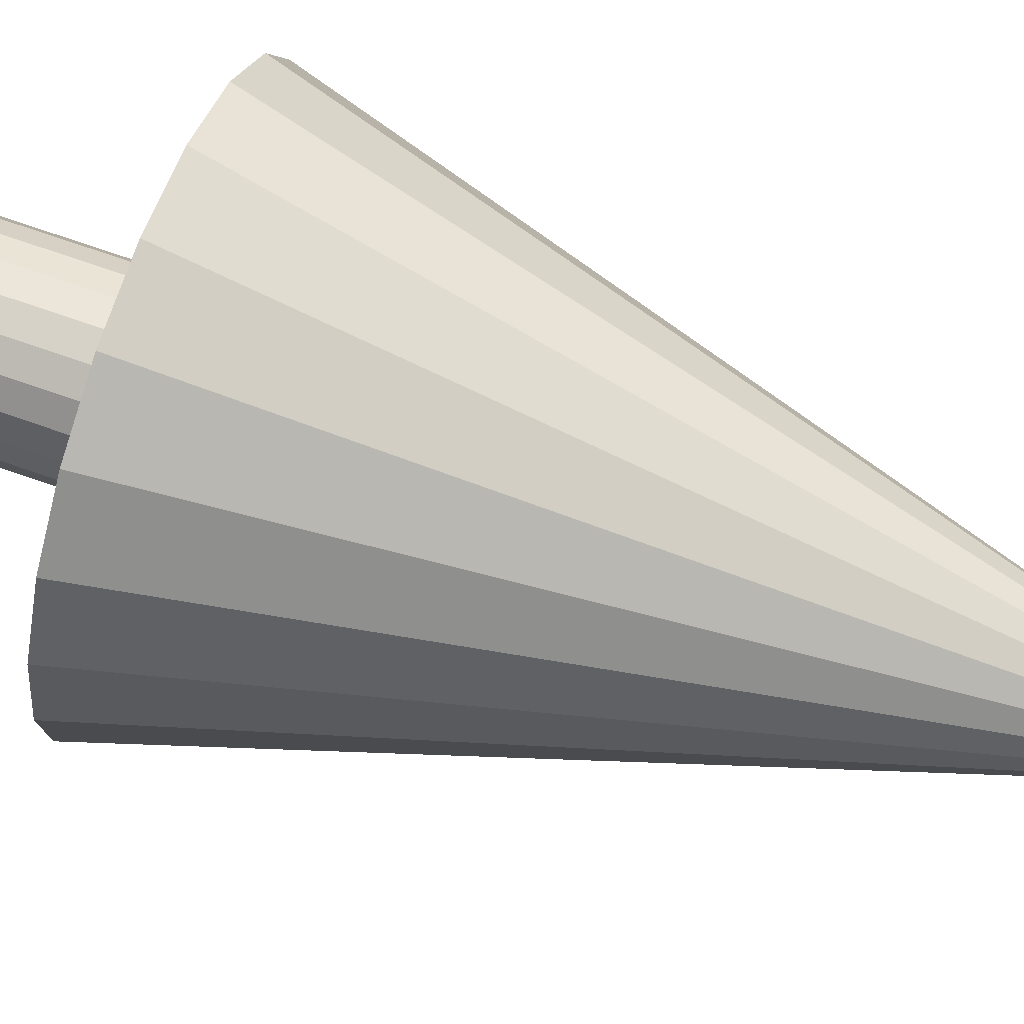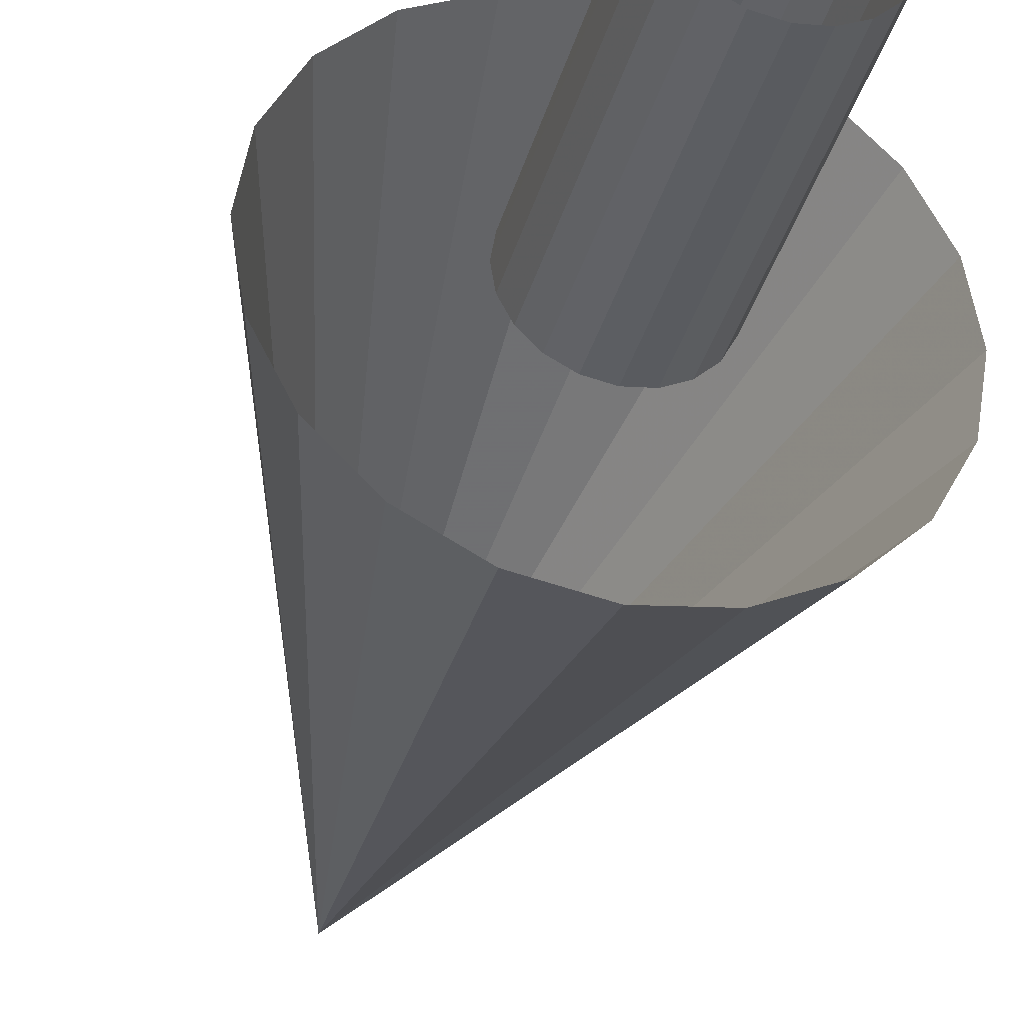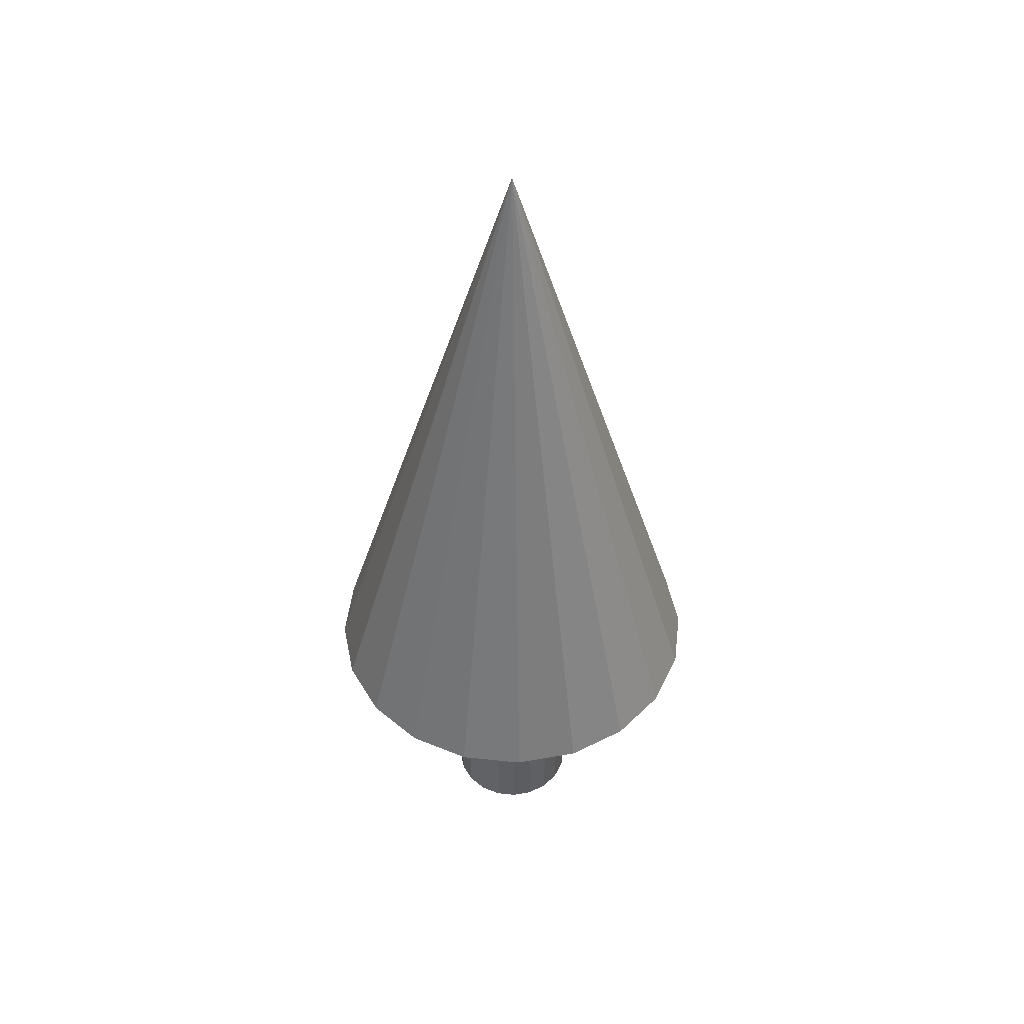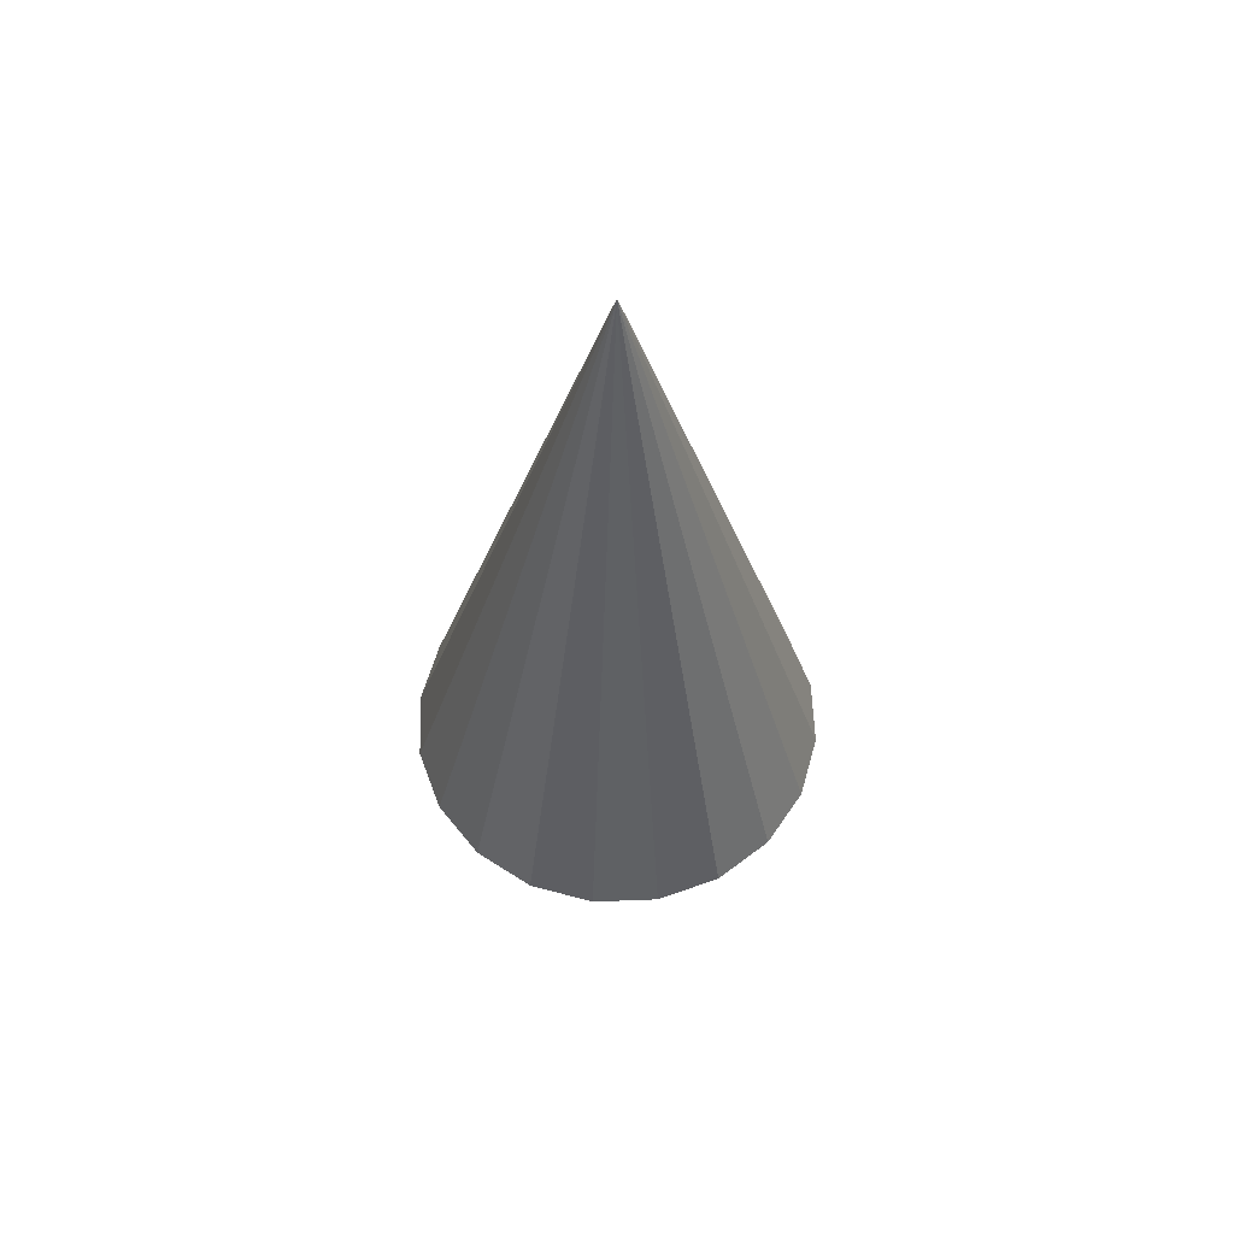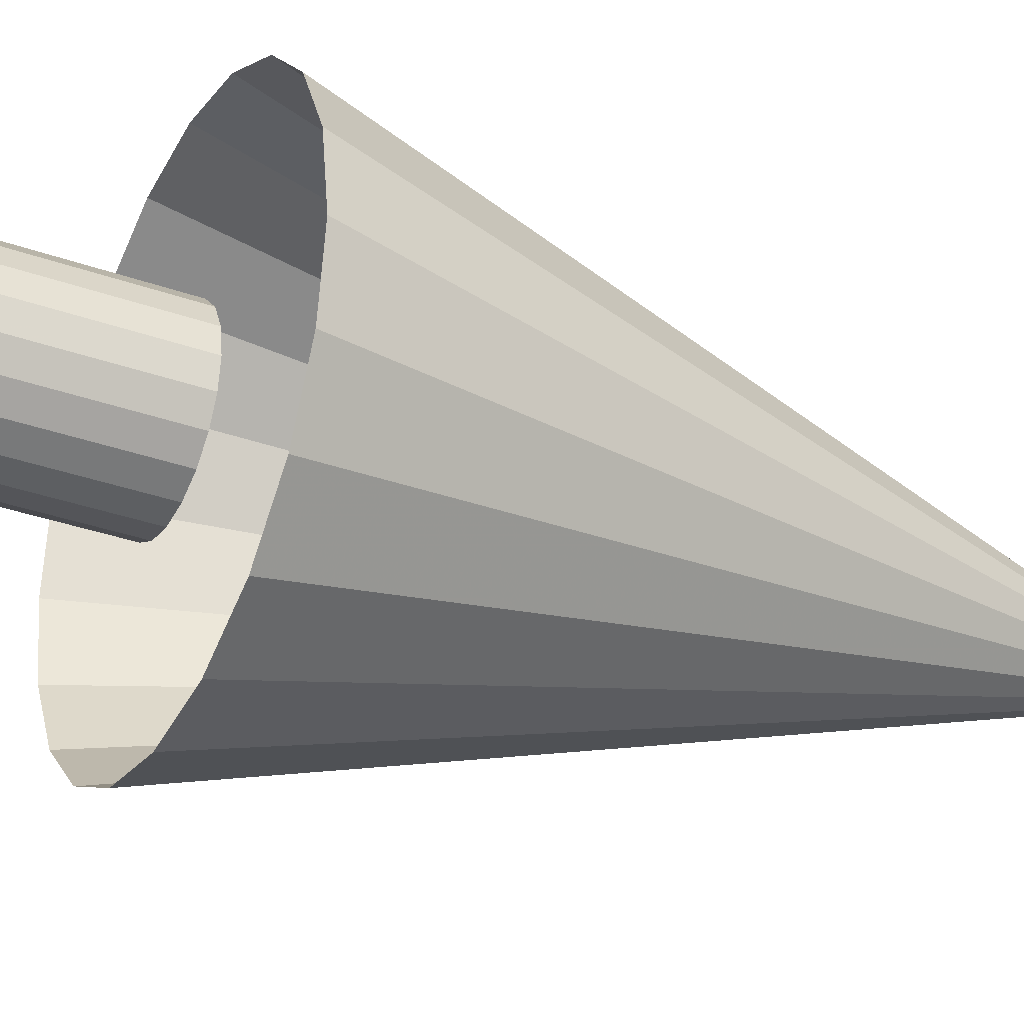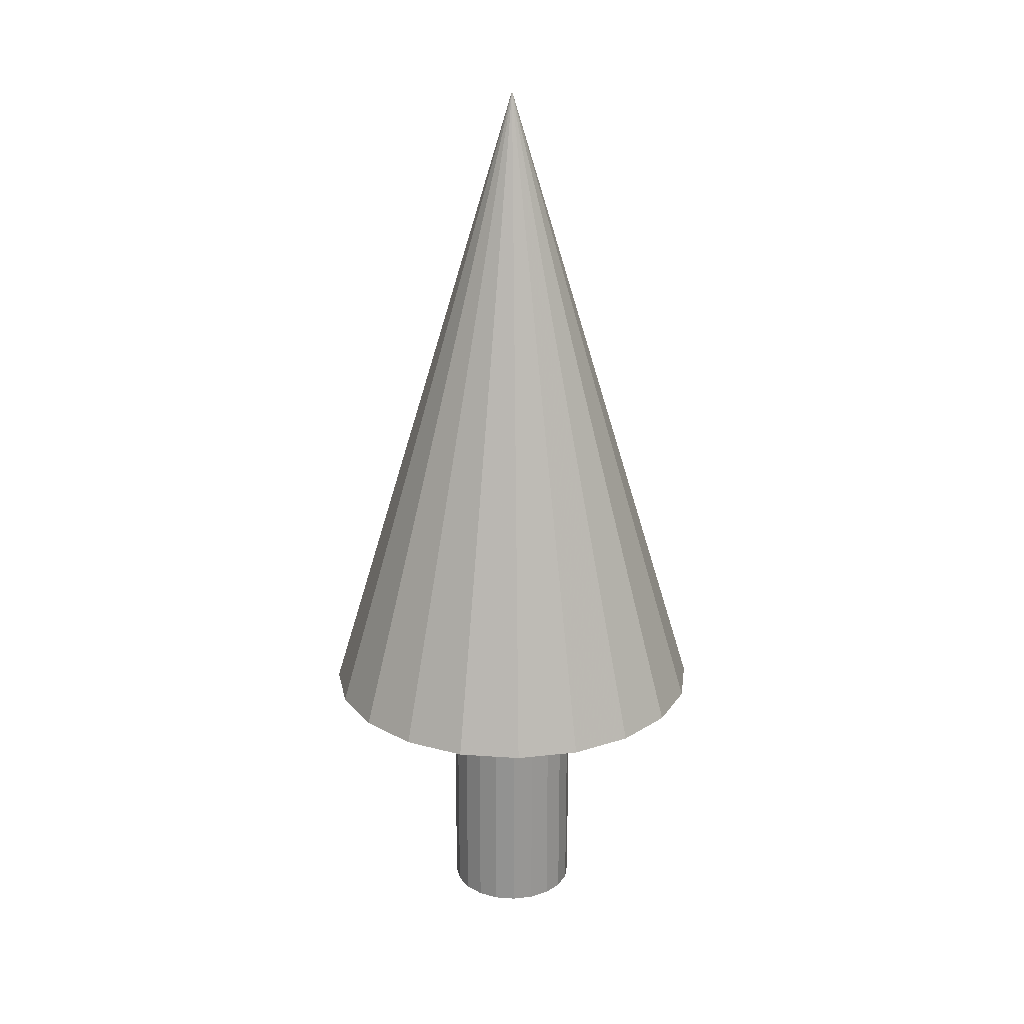
<metadata>
{"format":"obj","ext":"obj","renderer":"f3d","projection":"perspective","resolution":1024,"background":"white","views":[{"elev":67.7,"azim":109.8,"up":"+Z"},{"elev":-36.9,"azim":-15.4,"up":"+Z"},{"elev":48.0,"azim":33.7,"up":"+Y"},{"elev":59.1,"azim":-101.3,"up":"+Y"},{"elev":-32.8,"azim":63.6,"up":"+Z"},{"elev":22.5,"azim":-92.0,"up":"+Y"}]}
</metadata>
<code>
v 0.2 0 0
v 0.1902 0 0.0618
v 0.1618 0 0.1176
v 0.1176 0 0.1618
v 0.0618 0 0.1902
v 0 0 0.2
v -0.0618 0 0.1902
v -0.1176 0 0.1618
v -0.1618 0 0.1176
v -0.1902 0 0.0618
v -0.2 0 0
v -0.1902 0 -0.0618
v -0.1618 0 -0.1176
v -0.1176 0 -0.1618
v -0.0618 0 -0.1902
v -0 0 -0.2
v 0.0618 0 -0.1902
v 0.1176 0 -0.1618
v 0.1618 0 -0.1176
v 0.1902 0 -0.0618
v 0.2 0 -0
v 0.2 0.8 0
v 0.1902 0.8 0.0618
v 0.1618 0.8 0.1176
v 0.1176 0.8 0.1618
v 0.0618 0.8 0.1902
v 0 0.8 0.2
v -0.0618 0.8 0.1902
v -0.1176 0.8 0.1618
v -0.1618 0.8 0.1176
v -0.1902 0.8 0.0618
v -0.2 0.8 0
v -0.1902 0.8 -0.0618
v -0.1618 0.8 -0.1176
v -0.1176 0.8 -0.1618
v -0.0618 0.8 -0.1902
v -0 0.8 -0.2
v 0.0618 0.8 -0.1902
v 0.1176 0.8 -0.1618
v 0.1618 0.8 -0.1176
v 0.1902 0.8 -0.0618
v 0.2 0.8 -0
v 0.6 0.8 0
v 0.5706 0.8 0.1854
v 0.4854 0.8 0.3527
v 0.3527 0.8 0.4854
v 0.1854 0.8 0.5706
v 0 0.8 0.6
v -0.1854 0.8 0.5706
v -0.3527 0.8 0.4854
v -0.4854 0.8 0.3527
v -0.5706 0.8 0.1854
v -0.6 0.8 0
v -0.5706 0.8 -0.1854
v -0.4854 0.8 -0.3527
v -0.3527 0.8 -0.4854
v -0.1854 0.8 -0.5706
v -0 0.8 -0.6
v 0.1854 0.8 -0.5706
v 0.3527 0.8 -0.4854
v 0.4854 0.8 -0.3527
v 0.5706 0.8 -0.1854
v 0.6 0.8 -0
v 0 2.8 0
f 1 22 2
f 2 22 23
f 2 23 3
f 3 23 24
f 3 24 4
f 4 24 25
f 4 25 5
f 5 25 26
f 5 26 6
f 6 26 27
f 6 27 7
f 7 27 28
f 7 28 8
f 8 28 29
f 8 29 9
f 9 29 30
f 9 30 10
f 10 30 31
f 10 31 11
f 11 31 32
f 11 32 12
f 12 32 33
f 12 33 13
f 13 33 34
f 13 34 14
f 14 34 35
f 14 35 15
f 15 35 36
f 15 36 16
f 16 36 37
f 16 37 17
f 17 37 38
f 17 38 18
f 18 38 39
f 18 39 19
f 19 39 40
f 19 40 20
f 20 40 41
f 20 41 21
f 21 41 42
f 43 44 64
f 44 45 64
f 45 46 64
f 46 47 64
f 47 48 64
f 48 49 64
f 49 50 64
f 50 51 64
f 51 52 64
f 52 53 64
f 53 54 64
f 54 55 64
f 55 56 64
f 56 57 64
f 57 58 64
f 58 59 64
f 59 60 64
f 60 61 64
f 61 62 64
f 62 43 64

</code>
